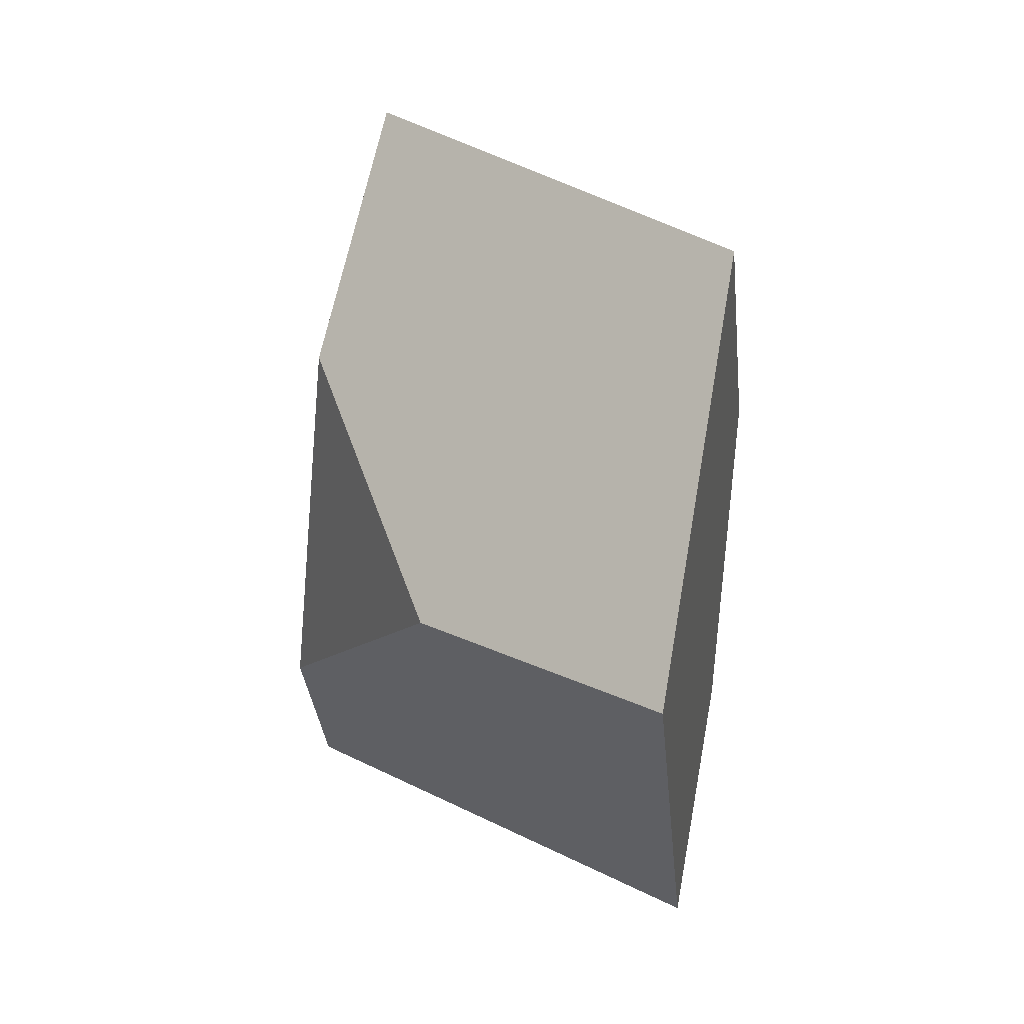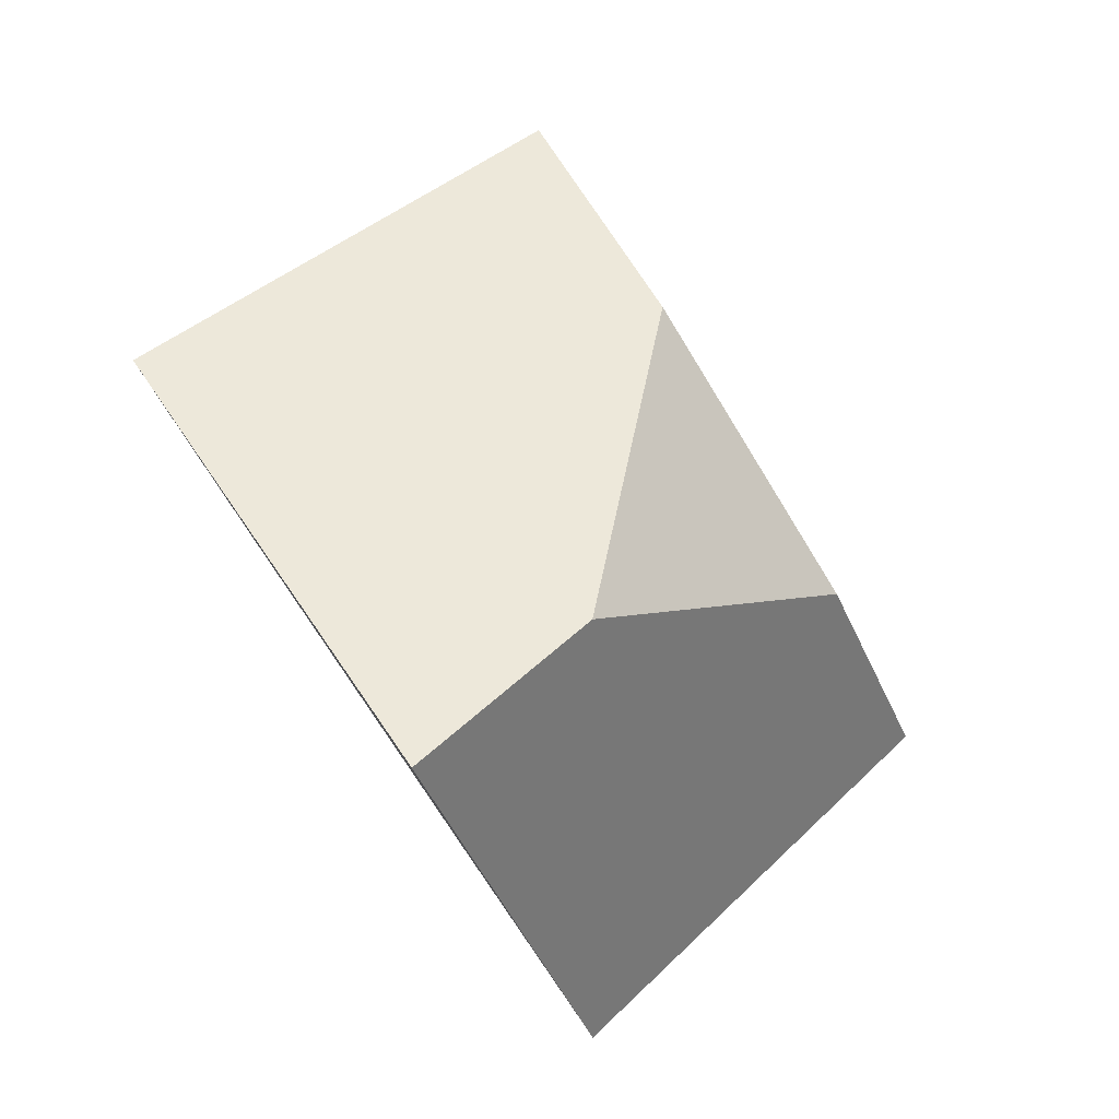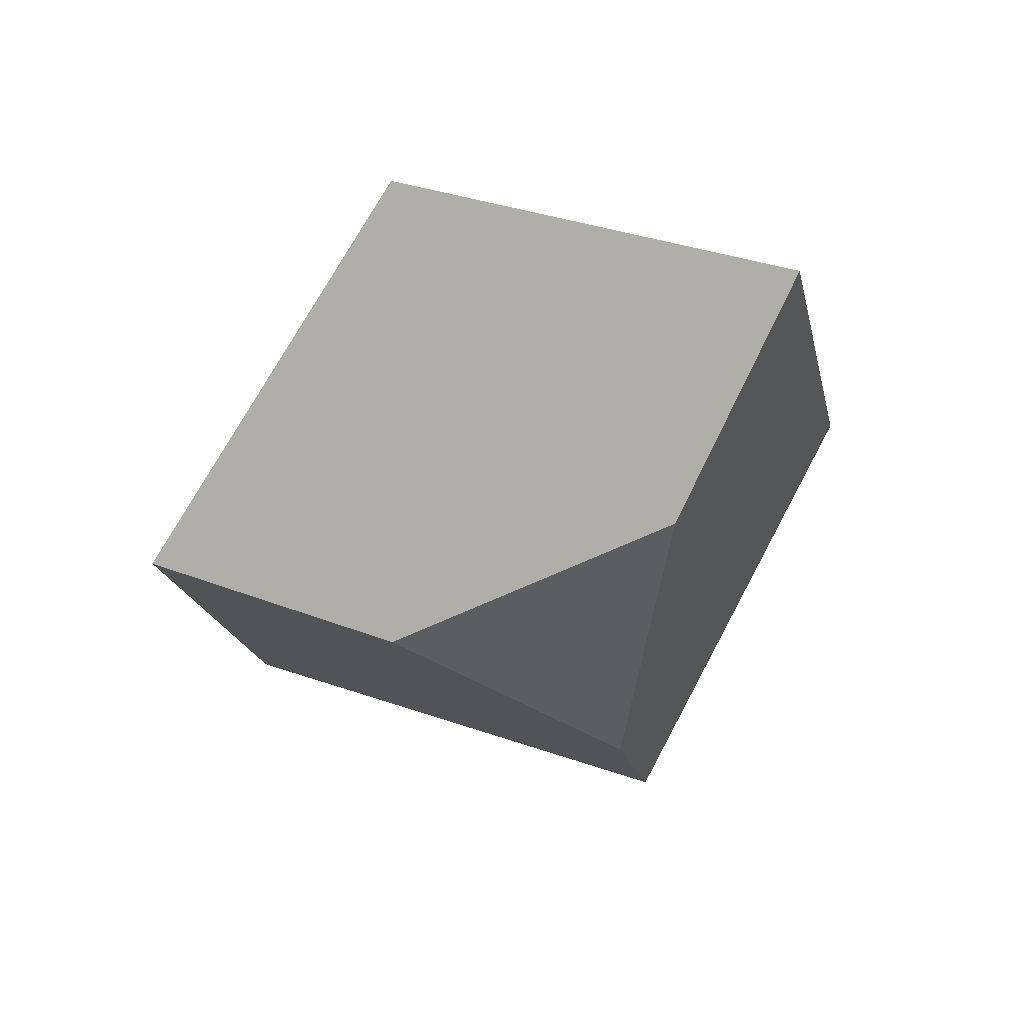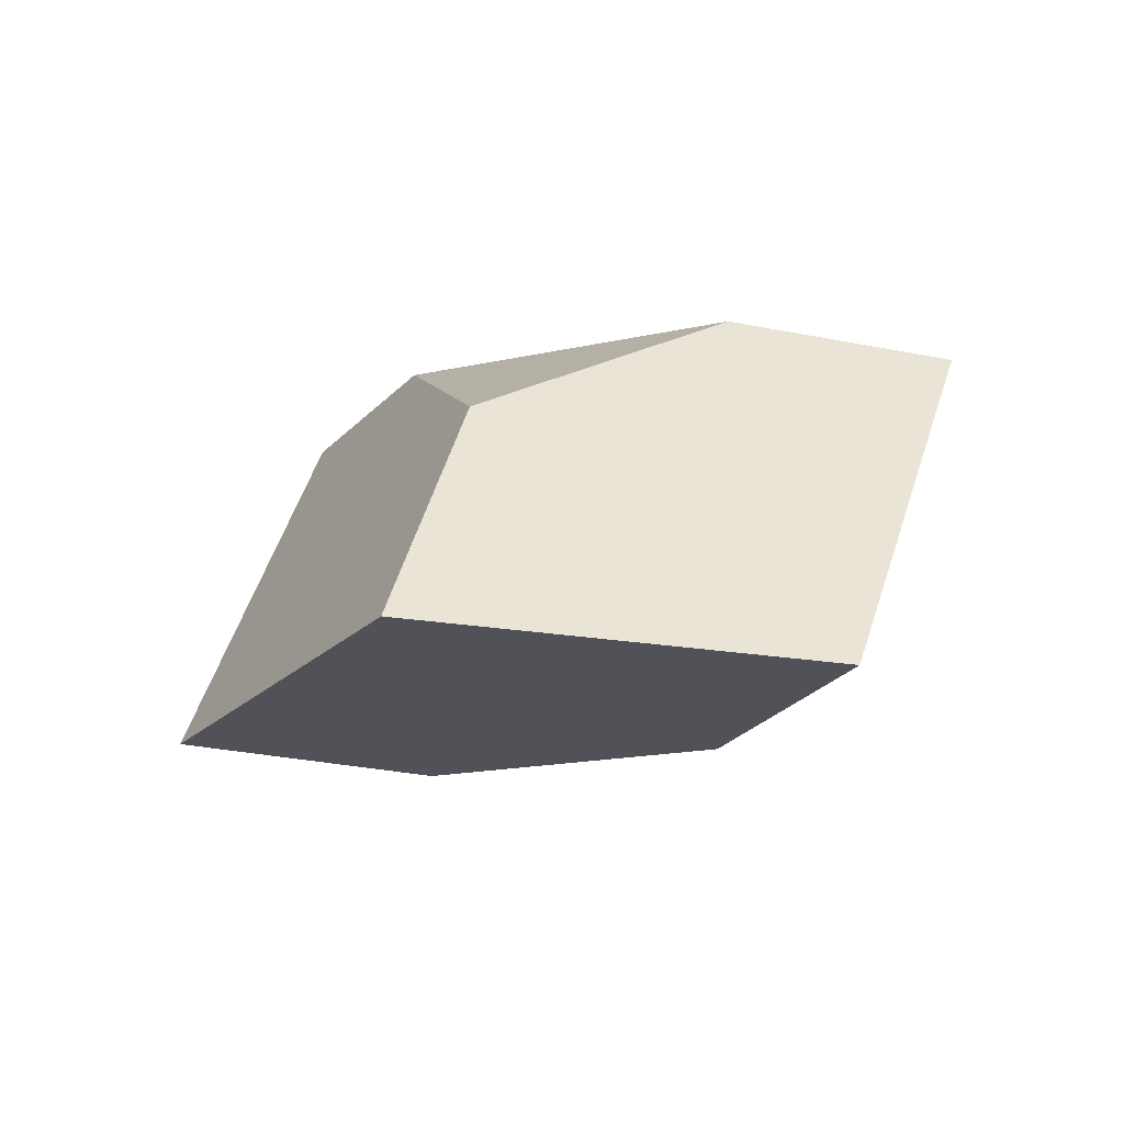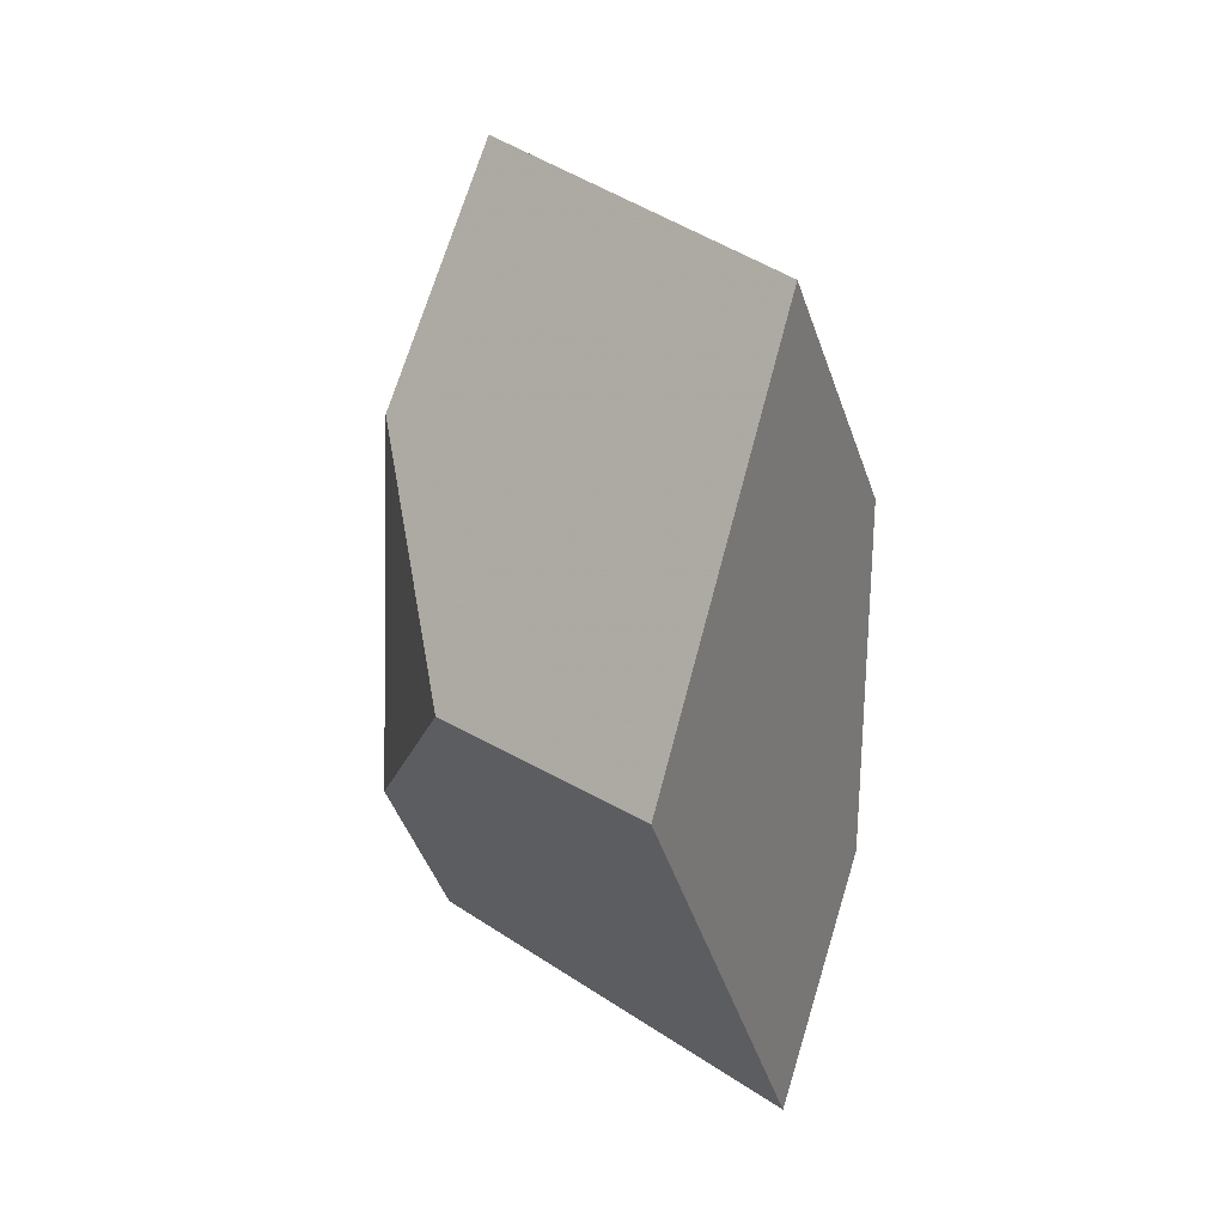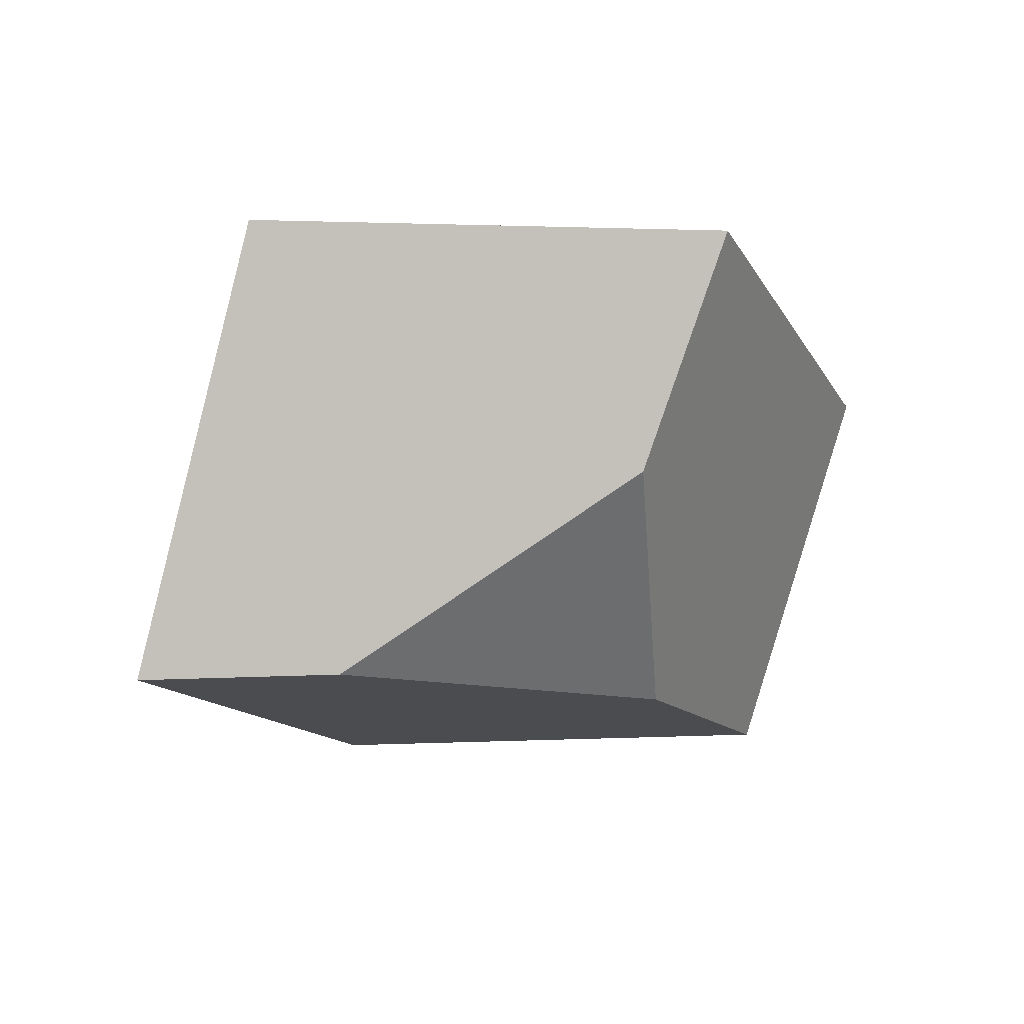
<metadata>
{"format":"obj","ext":"obj","renderer":"f3d","projection":"perspective","resolution":1024,"background":"white","views":[{"elev":17.4,"azim":89.8,"up":"+Z"},{"elev":-30.4,"azim":-21.7,"up":"+Z"},{"elev":-21.9,"azim":54.8,"up":"+Y"},{"elev":33.9,"azim":59.8,"up":"+Y"},{"elev":13.5,"azim":103.0,"up":"+Z"},{"elev":-71.7,"azim":-42.8,"up":"+Y"}]}
</metadata>
<code>
v -0.01613 0.193 -0.451
v 0.01864 0.2098 -0.4827
v 0.04817 0.2436 -0.4851
v 0.01885 0.2544 -0.4273
v -0.03144 0.2035 -0.4148
v -0.02308 0.2568 -0.5101
v -0.01629 0.2593 -0.4597
v -0.004101 0.2504 -0.5407
v -0.02982 0.1874 -0.5085
v -0.05298 0.19 -0.5328
v -0.06454 0.2369 -0.4746
v -0.0884 0.2113 -0.4672
f 1 2 3
f 1 3 4
f 1 4 5
f 6 7 4
f 6 4 3
f 6 3 8
f 8 3 2
f 8 2 9
f 8 9 10
f 11 6 8
f 11 8 10
f 11 10 12
f 9 1 5
f 9 5 12
f 9 12 10
f 7 11 12
f 7 12 5
f 7 5 4
f 11 7 6
f 9 2 1

</code>
